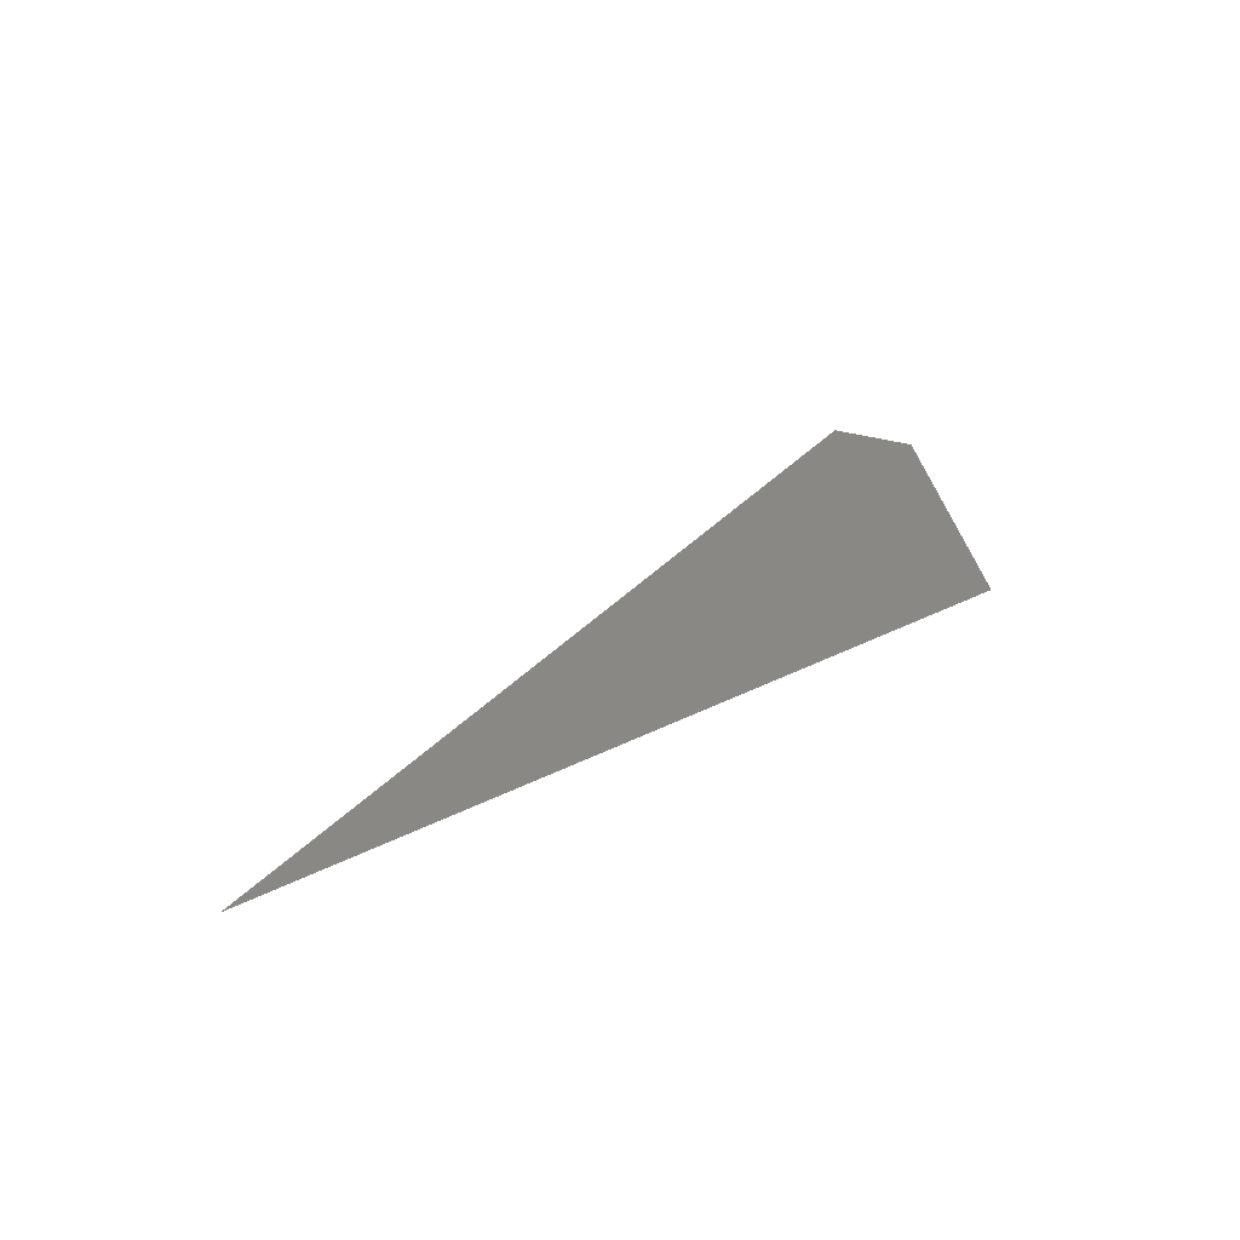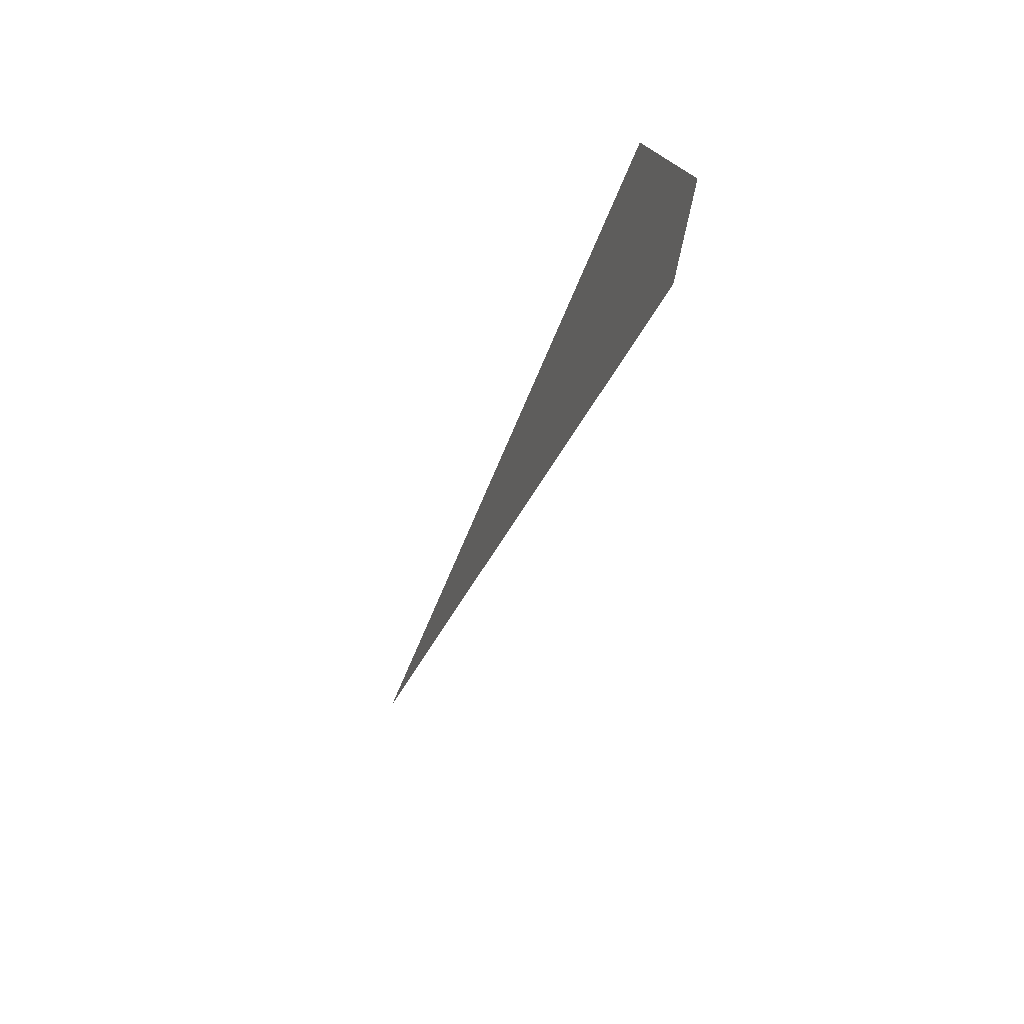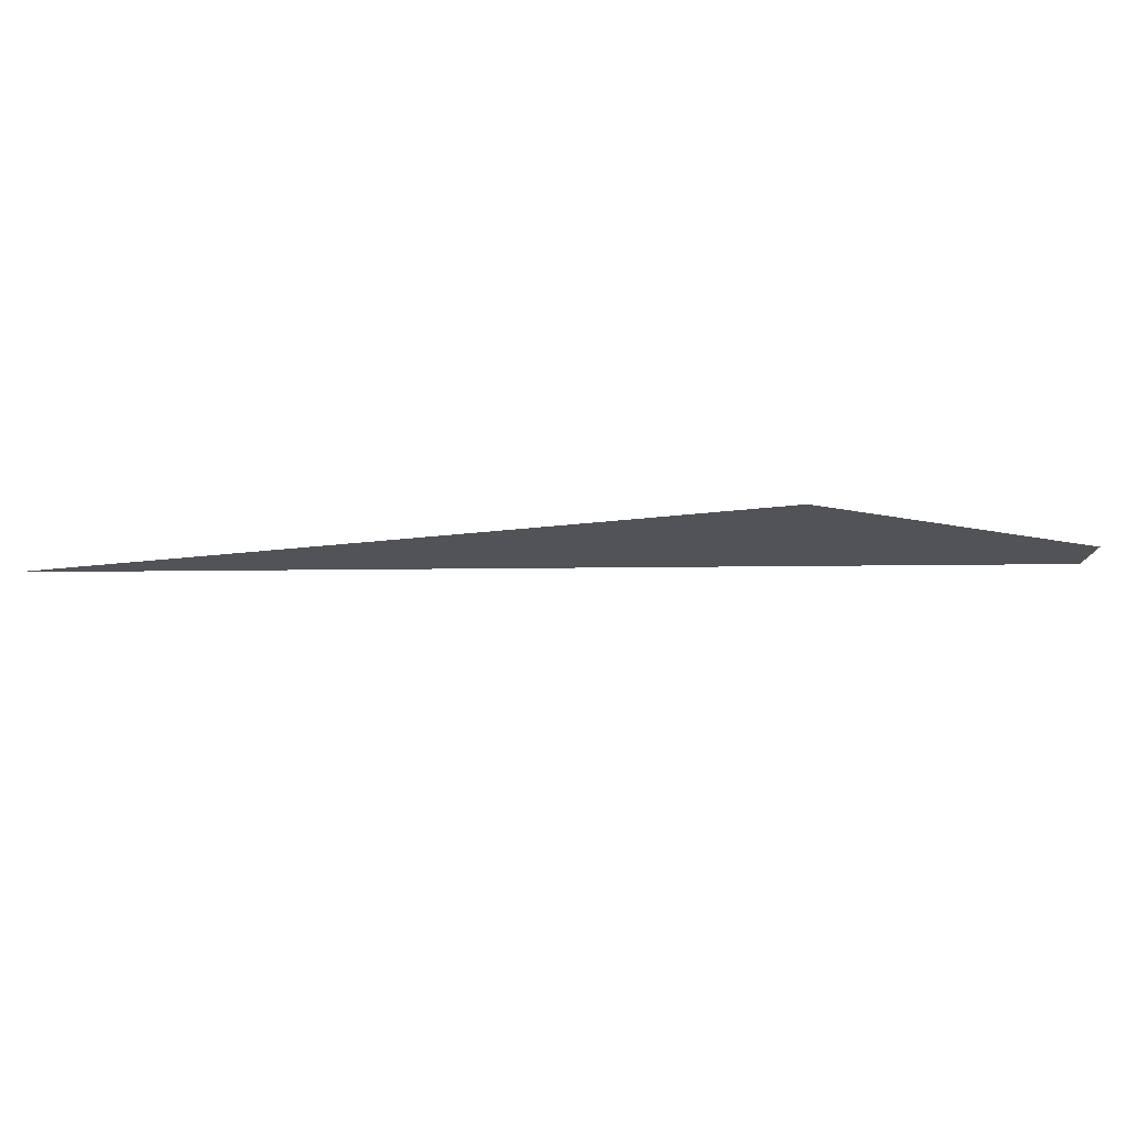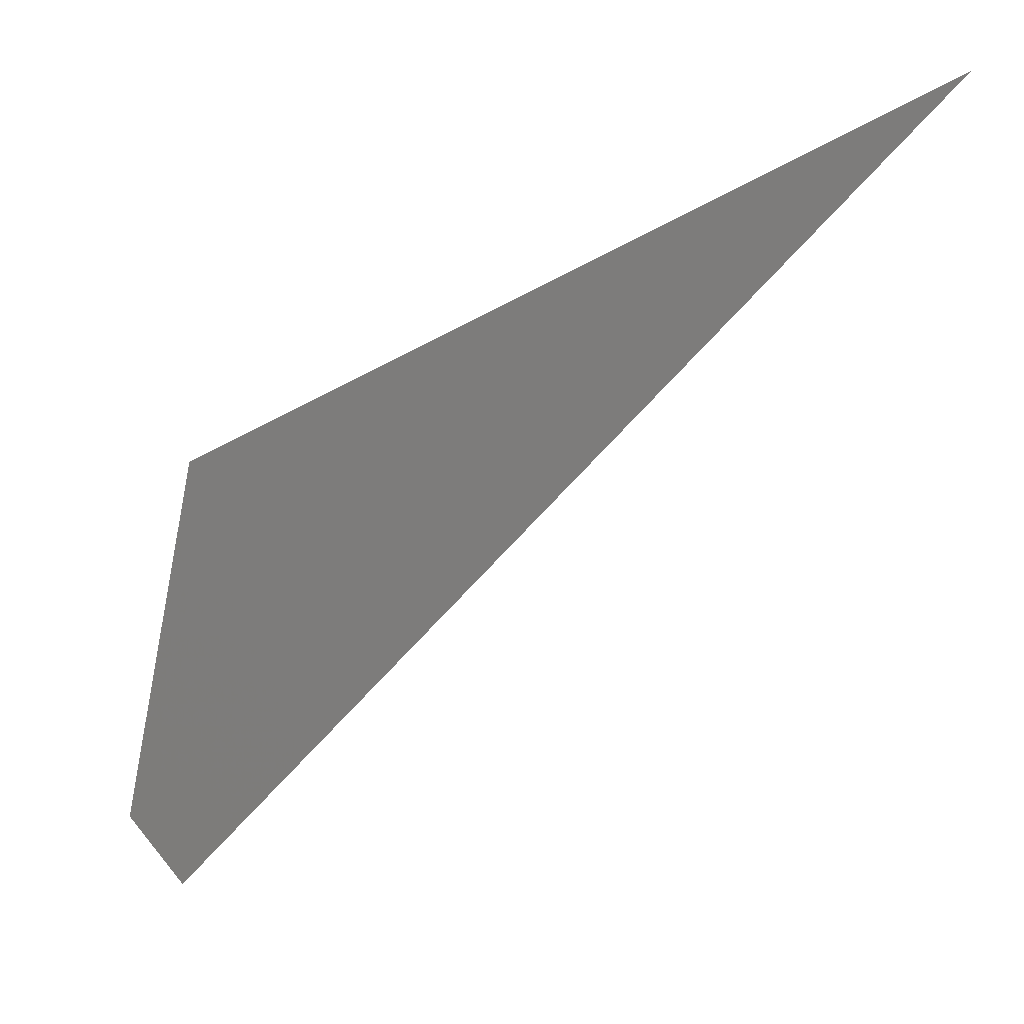
<metadata>
{"format":"stl","ext":"stl","renderer":"f3d","projection":"perspective","resolution":1024,"background":"white","views":[{"elev":26.5,"azim":-17.4,"up":"+Y"},{"elev":-66.0,"azim":71.5,"up":"+Z"},{"elev":-10.7,"azim":45.8,"up":"+Y"},{"elev":1.9,"azim":-153.7,"up":"+Z"}]}
</metadata>
<code>
# stl→obj: 4 verts, 2 faces
v 20.56 -28.29 15.09
v 21.32 -28.29 14.77
v 21.39 -28.29 14.43
v 21.33 -28.29 14.37
f 1 2 3
f 3 4 1

</code>
